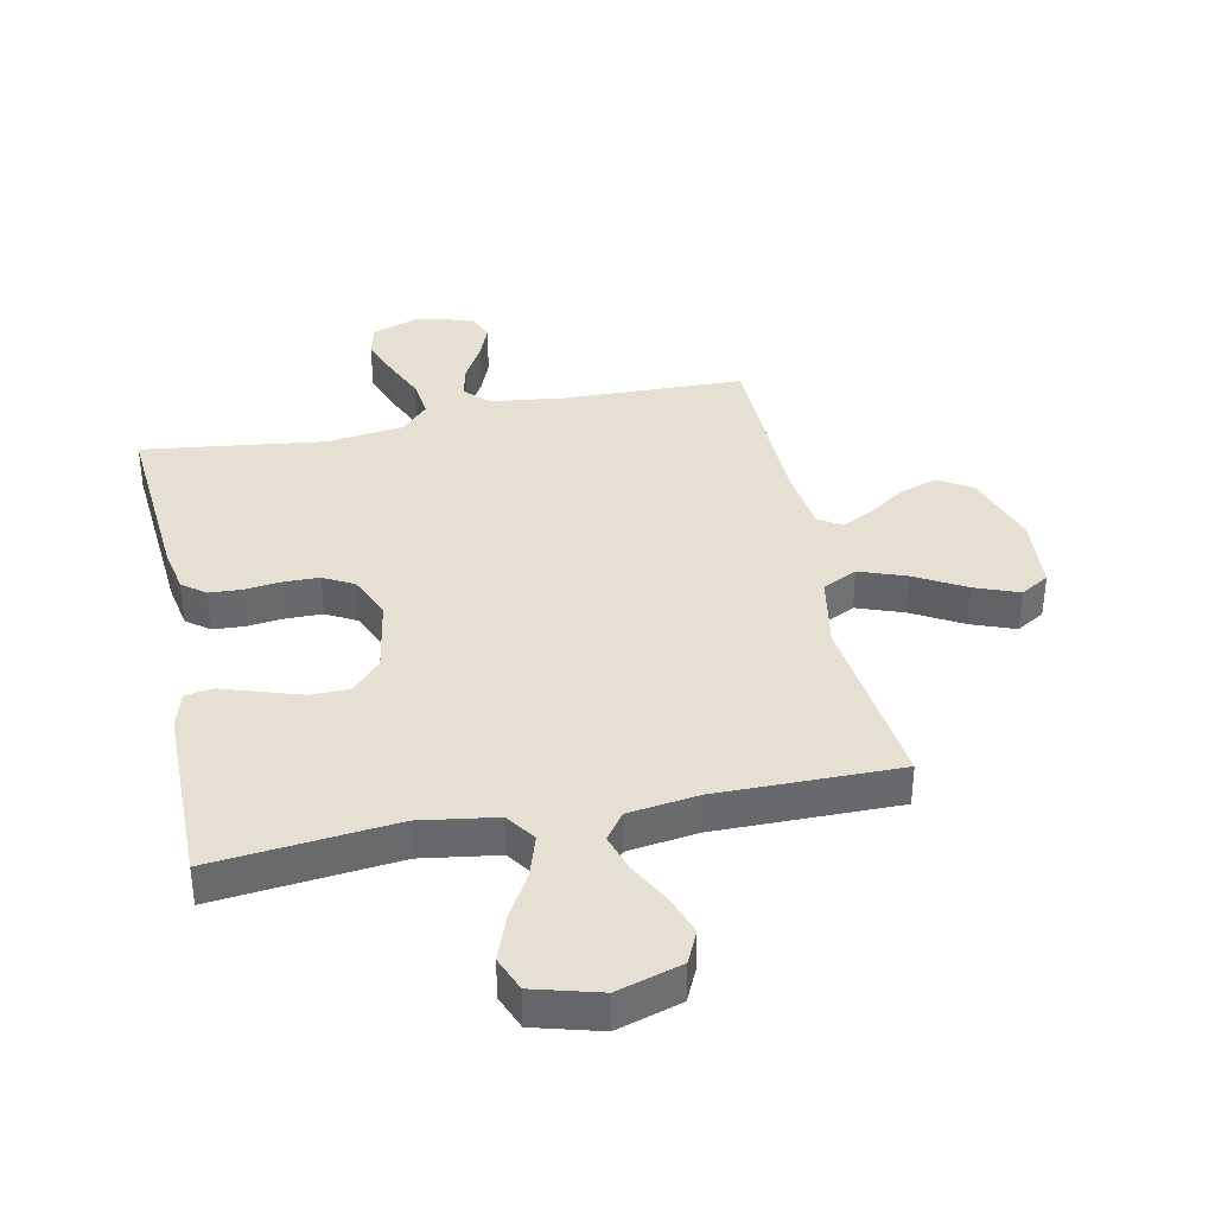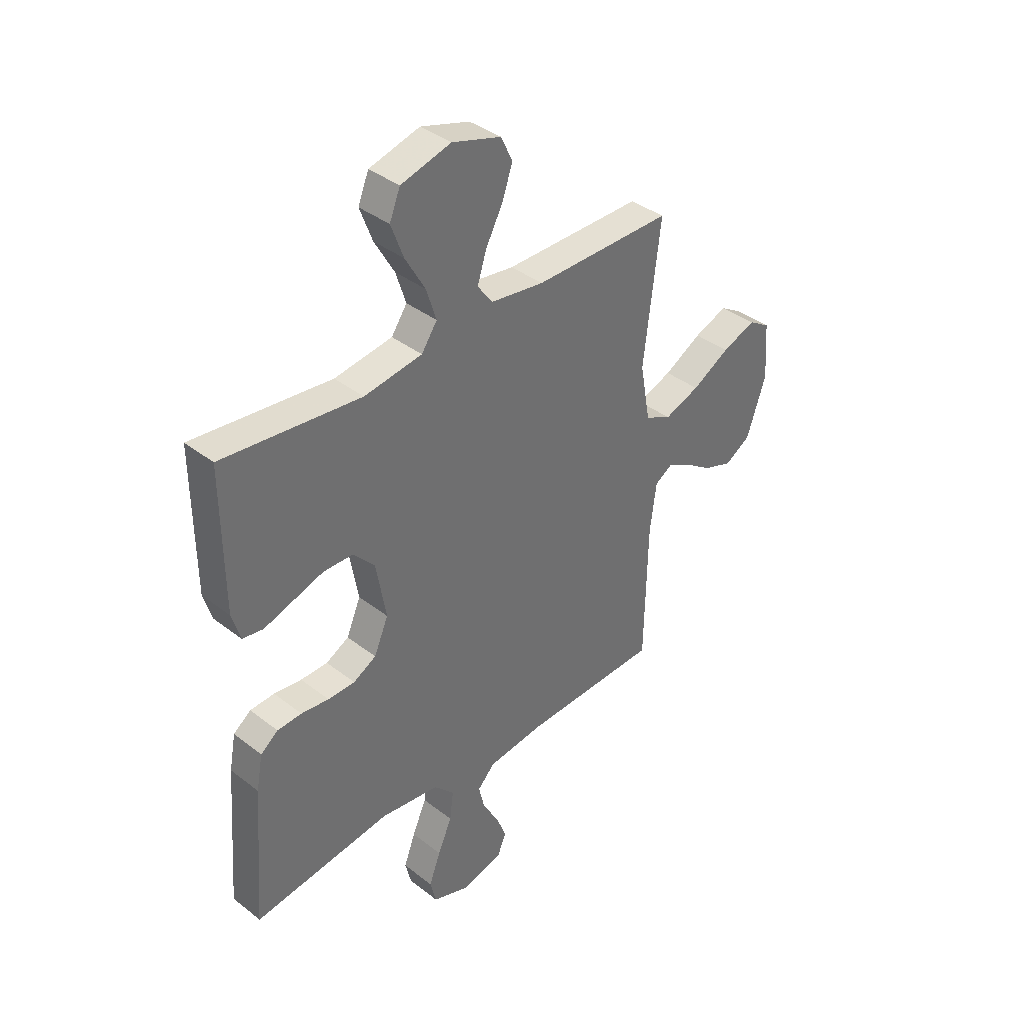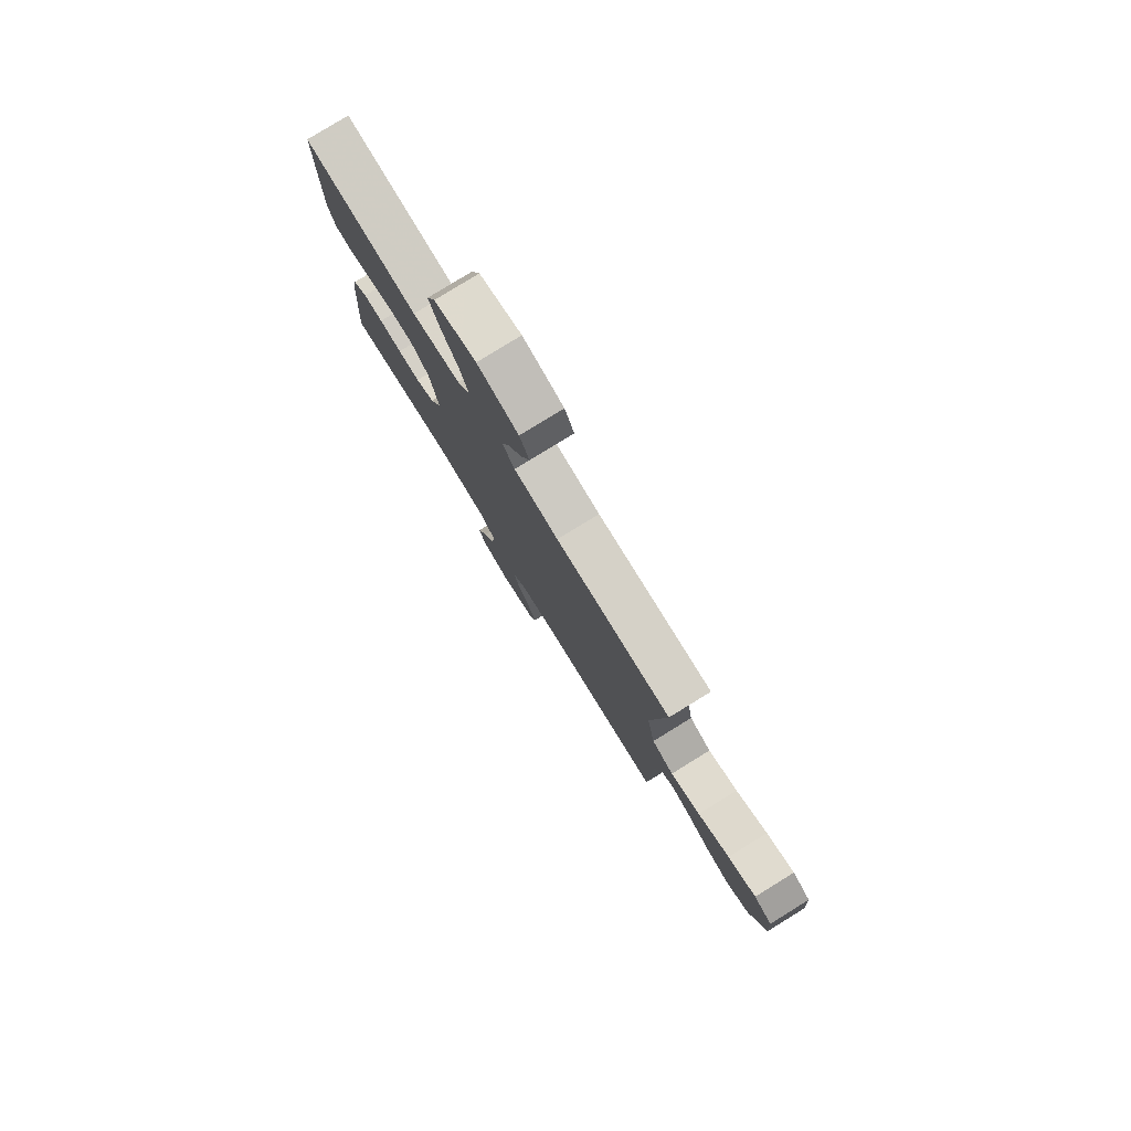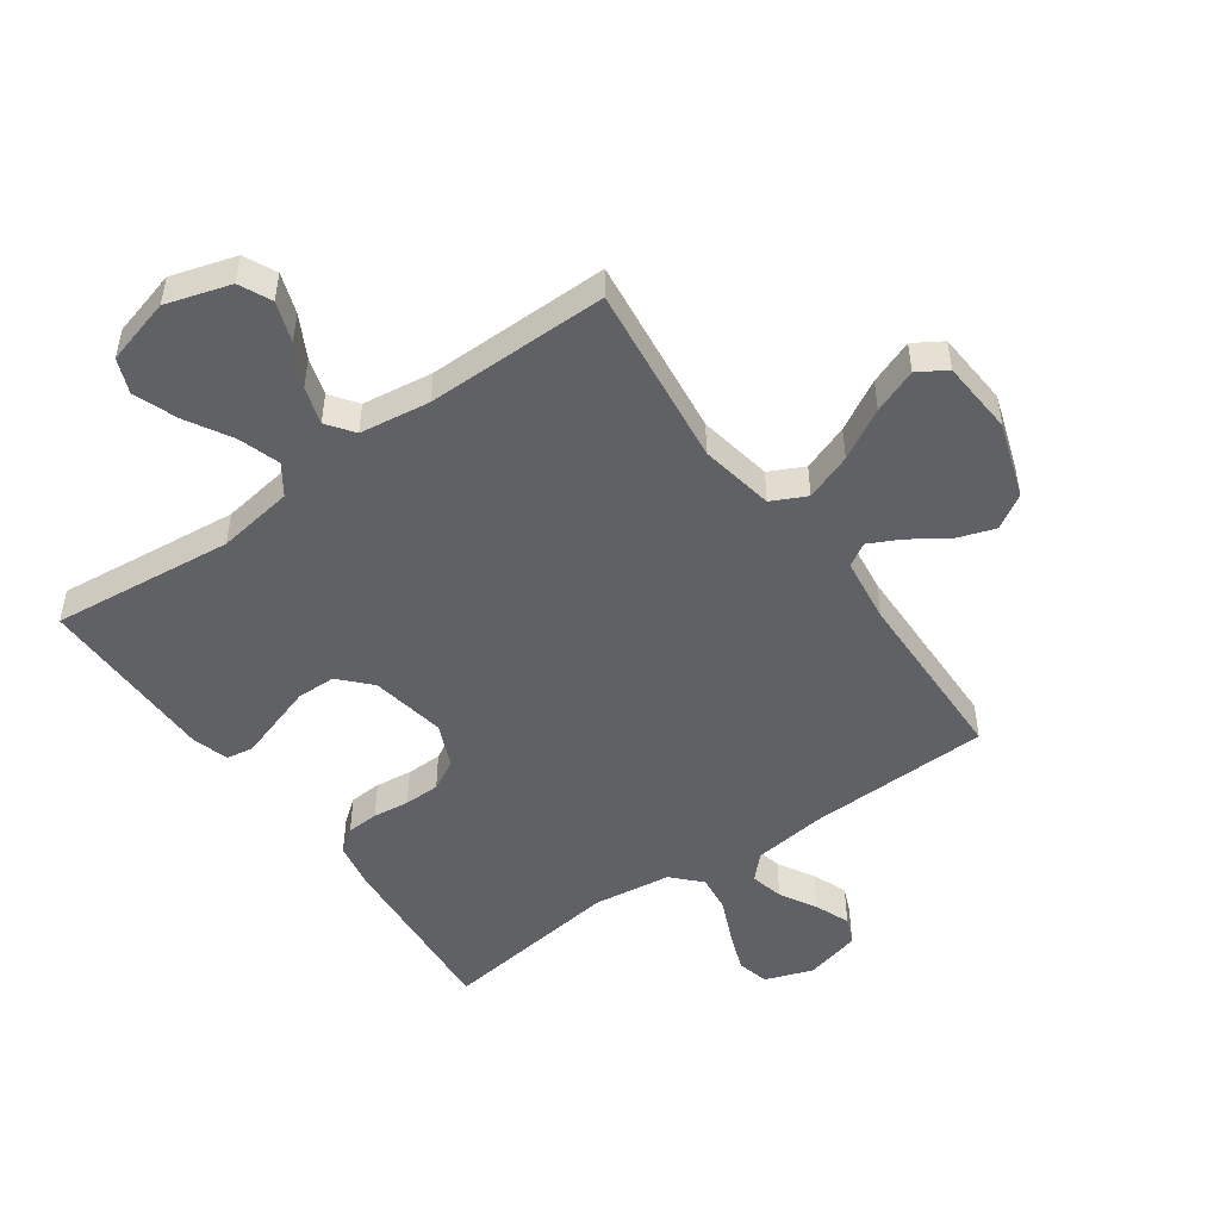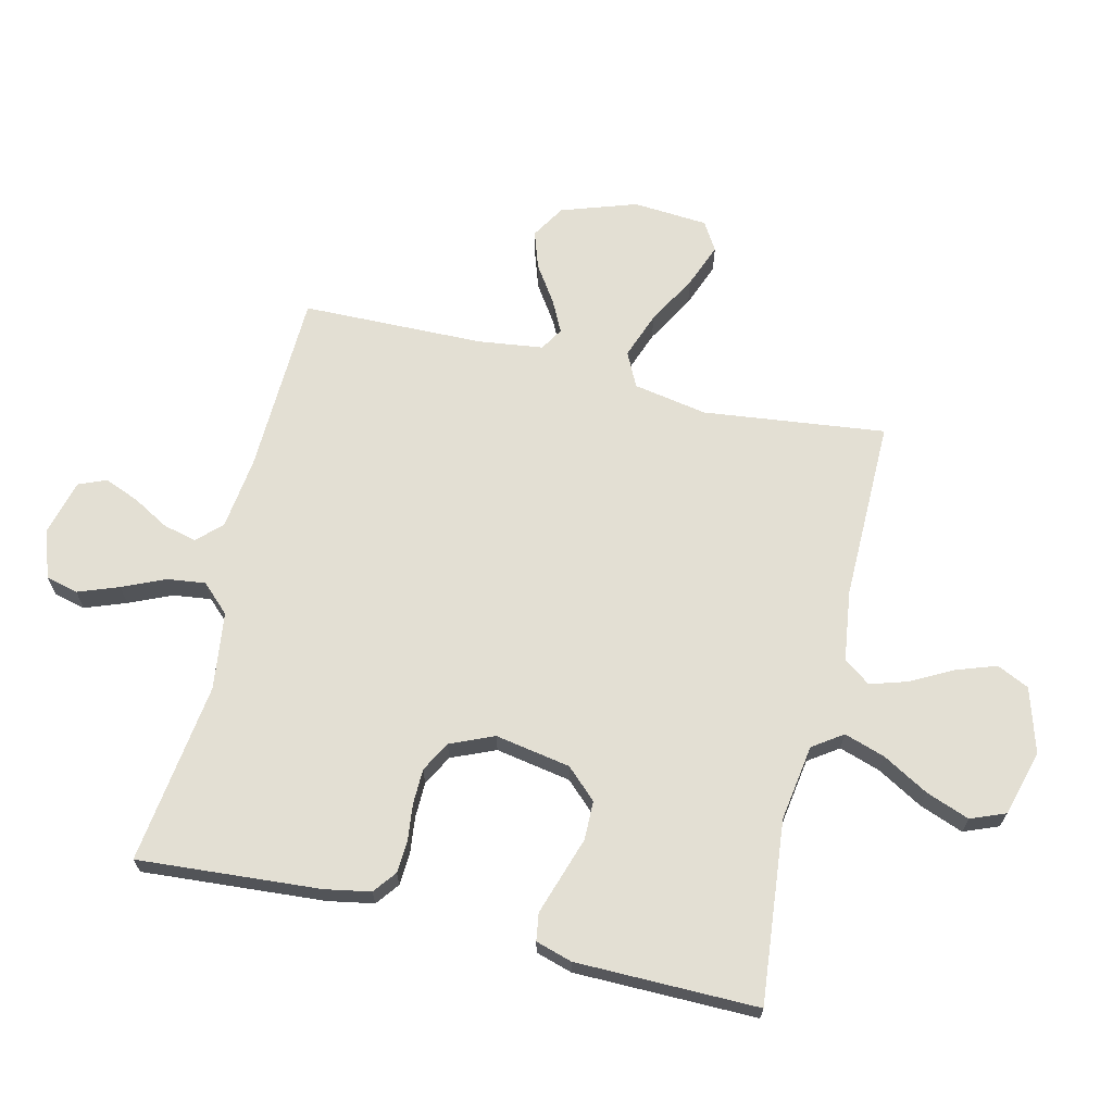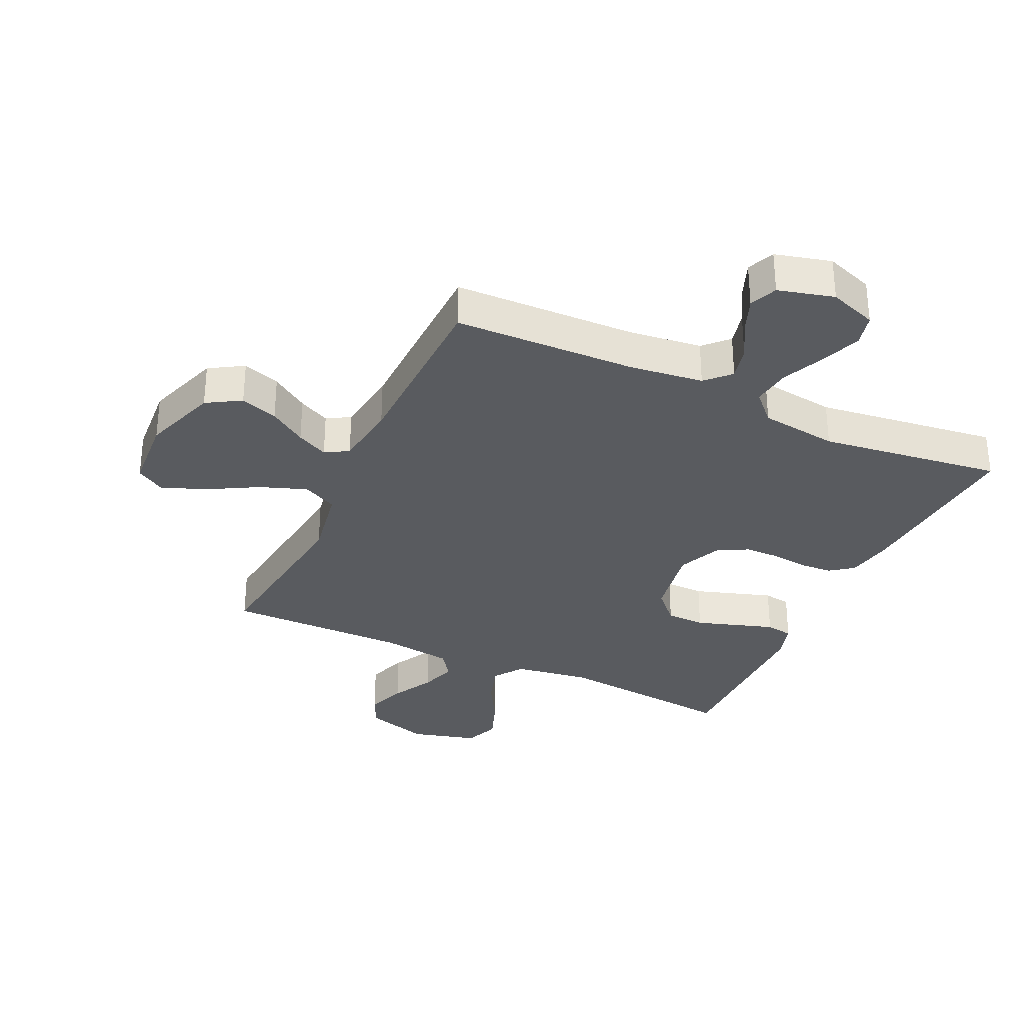
<metadata>
{"format":"obj","ext":"obj","renderer":"f3d","projection":"perspective","resolution":1024,"background":"white","views":[{"elev":37.7,"azim":-11.7,"up":"+Y"},{"elev":38.0,"azim":-45.4,"up":"+Z"},{"elev":79.9,"azim":58.4,"up":"+Z"},{"elev":-49.5,"azim":35.4,"up":"+Y"},{"elev":67.0,"azim":-76.5,"up":"+Y"},{"elev":-32.2,"azim":155.0,"up":"+Y"}]}
</metadata>
<code>
v -0.5 0.07 0.5
v -0.2 0.07 0.469
v -0.074 0.07 0.488
v -0.04 0.07 0.537
v -0.062 0.07 0.605
v -0.105 0.07 0.68
v -0.132 0.07 0.752
v -0.109 0.07 0.809
v 0 0.07 0.839
v 0.106 0.07 0.807
v 0.131 0.07 0.754
v 0.108 0.07 0.688
v 0.071 0.07 0.619
v 0.052 0.07 0.558
v 0.084 0.07 0.514
v 0.2 0.07 0.498
v 0.5 0.07 0.5
v 0.464 0.07 0.2
v 0.486 0.07 0.078
v 0.543 0.07 0.05
v 0.62 0.07 0.078
v 0.702 0.07 0.124
v 0.775 0.07 0.152
v 0.822 0.07 0.123
v 0.831 0.07 0
v 0.789 0.07 -0.124
v 0.733 0.07 -0.158
v 0.671 0.07 -0.137
v 0.61 0.07 -0.096
v 0.558 0.07 -0.07
v 0.52 0.07 -0.093
v 0.506 0.07 -0.2
v 0.5 0.07 -0.5
v 0.2 0.07 -0.509
v 0.079 0.07 -0.524
v 0.041 0.07 -0.563
v 0.054 0.07 -0.618
v 0.088 0.07 -0.678
v 0.111 0.07 -0.736
v 0.092 0.07 -0.781
v 0 0.07 -0.805
v -0.079 0.07 -0.777
v -0.092 0.07 -0.724
v -0.067 0.07 -0.657
v -0.036 0.07 -0.587
v -0.028 0.07 -0.524
v -0.072 0.07 -0.478
v -0.2 0.07 -0.461
v -0.5 0.07 -0.5
v -0.477 0.07 -0.2
v -0.463 0.07 -0.125
v -0.425 0.07 -0.096
v -0.372 0.07 -0.093
v -0.312 0.07 -0.1
v -0.253 0.07 -0.099
v -0.203 0.07 -0.072
v -0.172 0.07 0
v -0.194 0.07 0.124
v -0.241 0.07 0.174
v -0.305 0.07 0.175
v -0.373 0.07 0.153
v -0.435 0.07 0.133
v -0.48 0.07 0.14
v -0.498 0.07 0.2
v -0.5 0 0.5
v -0.2 0 0.469
v -0.074 0 0.488
v -0.04 0 0.537
v -0.062 0 0.605
v -0.105 0 0.68
v -0.132 0 0.752
v -0.109 0 0.809
v 0 0 0.839
v 0.106 0 0.807
v 0.131 0 0.754
v 0.108 0 0.688
v 0.071 0 0.619
v 0.052 0 0.558
v 0.084 0 0.514
v 0.2 0 0.498
v 0.5 0 0.5
v 0.464 0 0.2
v 0.486 0 0.078
v 0.543 0 0.05
v 0.62 0 0.078
v 0.702 0 0.124
v 0.775 0 0.152
v 0.822 0 0.123
v 0.831 0 0
v 0.789 0 -0.124
v 0.733 0 -0.158
v 0.671 0 -0.137
v 0.61 0 -0.096
v 0.558 0 -0.07
v 0.52 0 -0.093
v 0.506 0 -0.2
v 0.5 0 -0.5
v 0.2 0 -0.509
v 0.079 0 -0.524
v 0.041 0 -0.563
v 0.054 0 -0.618
v 0.088 0 -0.678
v 0.111 0 -0.736
v 0.092 0 -0.781
v 0 0 -0.805
v -0.079 0 -0.777
v -0.092 0 -0.724
v -0.067 0 -0.657
v -0.036 0 -0.587
v -0.028 0 -0.524
v -0.072 0 -0.478
v -0.2 0 -0.461
v -0.5 0 -0.5
v -0.477 0 -0.2
v -0.463 0 -0.125
v -0.425 0 -0.096
v -0.372 0 -0.093
v -0.312 0 -0.1
v -0.253 0 -0.099
v -0.203 0 -0.072
v -0.172 0 0
v -0.194 0 0.124
v -0.241 0 0.174
v -0.305 0 0.175
v -0.373 0 0.153
v -0.435 0 0.133
v -0.48 0 0.14
v -0.498 0 0.2
f 64 1 2
f 63 64 2
f 62 63 2
f 61 62 2
f 60 61 2
f 59 60 2 3
f 58 59 3 4
f 57 58 4
f 52 53 54
f 51 52 54
f 50 51 54
f 49 50 54
f 48 49 54
f 47 48 54 55
f 46 47 55 56
f 43 44 45
f 42 43 45
f 41 42 45
f 40 41 45
f 39 40 45
f 38 39 45
f 37 38 45
f 36 37 45 46
f 46 56 57
f 36 46 57
f 35 36 57
f 32 33 34
f 35 57 4
f 34 35 4
f 32 34 4
f 31 32 4
f 27 28 29
f 26 27 29
f 25 26 29
f 24 25 29
f 23 24 29
f 22 23 29
f 21 22 29
f 20 21 29 30
f 16 17 18
f 15 16 18 19
f 11 12 13
f 10 11 13
f 9 10 13
f 8 9 13
f 7 8 13
f 6 7 13
f 5 6 13
f 5 13 14
f 4 5 14 15
f 19 20 30 31
f 4 15 19 31
f 66 65 128
f 66 128 127
f 66 127 126
f 66 126 125
f 66 125 124
f 67 66 124 123
f 68 67 123 122
f 68 122 121
f 118 117 116
f 118 116 115
f 118 115 114
f 118 114 113
f 118 113 112
f 119 118 112 111
f 120 119 111 110
f 109 108 107
f 109 107 106
f 109 106 105
f 109 105 104
f 109 104 103
f 109 103 102
f 109 102 101
f 110 109 101 100
f 121 120 110
f 121 110 100
f 121 100 99
f 98 97 96
f 68 121 99
f 68 99 98
f 68 98 96
f 68 96 95
f 93 92 91
f 93 91 90
f 93 90 89
f 93 89 88
f 93 88 87
f 93 87 86
f 93 86 85
f 94 93 85 84
f 82 81 80
f 83 82 80 79
f 77 76 75
f 77 75 74
f 77 74 73
f 77 73 72
f 77 72 71
f 77 71 70
f 77 70 69
f 78 77 69
f 79 78 69 68
f 95 94 84 83
f 95 83 79 68
f 1 65 66 2
f 2 66 67 3
f 3 67 68 4
f 4 68 69 5
f 5 69 70 6
f 6 70 71 7
f 7 71 72 8
f 8 72 73 9
f 9 73 74 10
f 10 74 75 11
f 11 75 76 12
f 12 76 77 13
f 13 77 78 14
f 14 78 79 15
f 15 79 80 16
f 16 80 81 17
f 17 81 82 18
f 18 82 83 19
f 19 83 84 20
f 20 84 85 21
f 21 85 86 22
f 22 86 87 23
f 23 87 88 24
f 24 88 89 25
f 25 89 90 26
f 26 90 91 27
f 27 91 92 28
f 28 92 93 29
f 29 93 94 30
f 30 94 95 31
f 31 95 96 32
f 32 96 97 33
f 33 97 98 34
f 34 98 99 35
f 35 99 100 36
f 36 100 101 37
f 37 101 102 38
f 38 102 103 39
f 39 103 104 40
f 40 104 105 41
f 41 105 106 42
f 42 106 107 43
f 43 107 108 44
f 44 108 109 45
f 45 109 110 46
f 46 110 111 47
f 47 111 112 48
f 48 112 113 49
f 49 113 114 50
f 50 114 115 51
f 51 115 116 52
f 52 116 117 53
f 53 117 118 54
f 54 118 119 55
f 55 119 120 56
f 56 120 121 57
f 57 121 122 58
f 58 122 123 59
f 59 123 124 60
f 60 124 125 61
f 61 125 126 62
f 62 126 127 63
f 63 127 128 64
f 64 128 65 1

</code>
